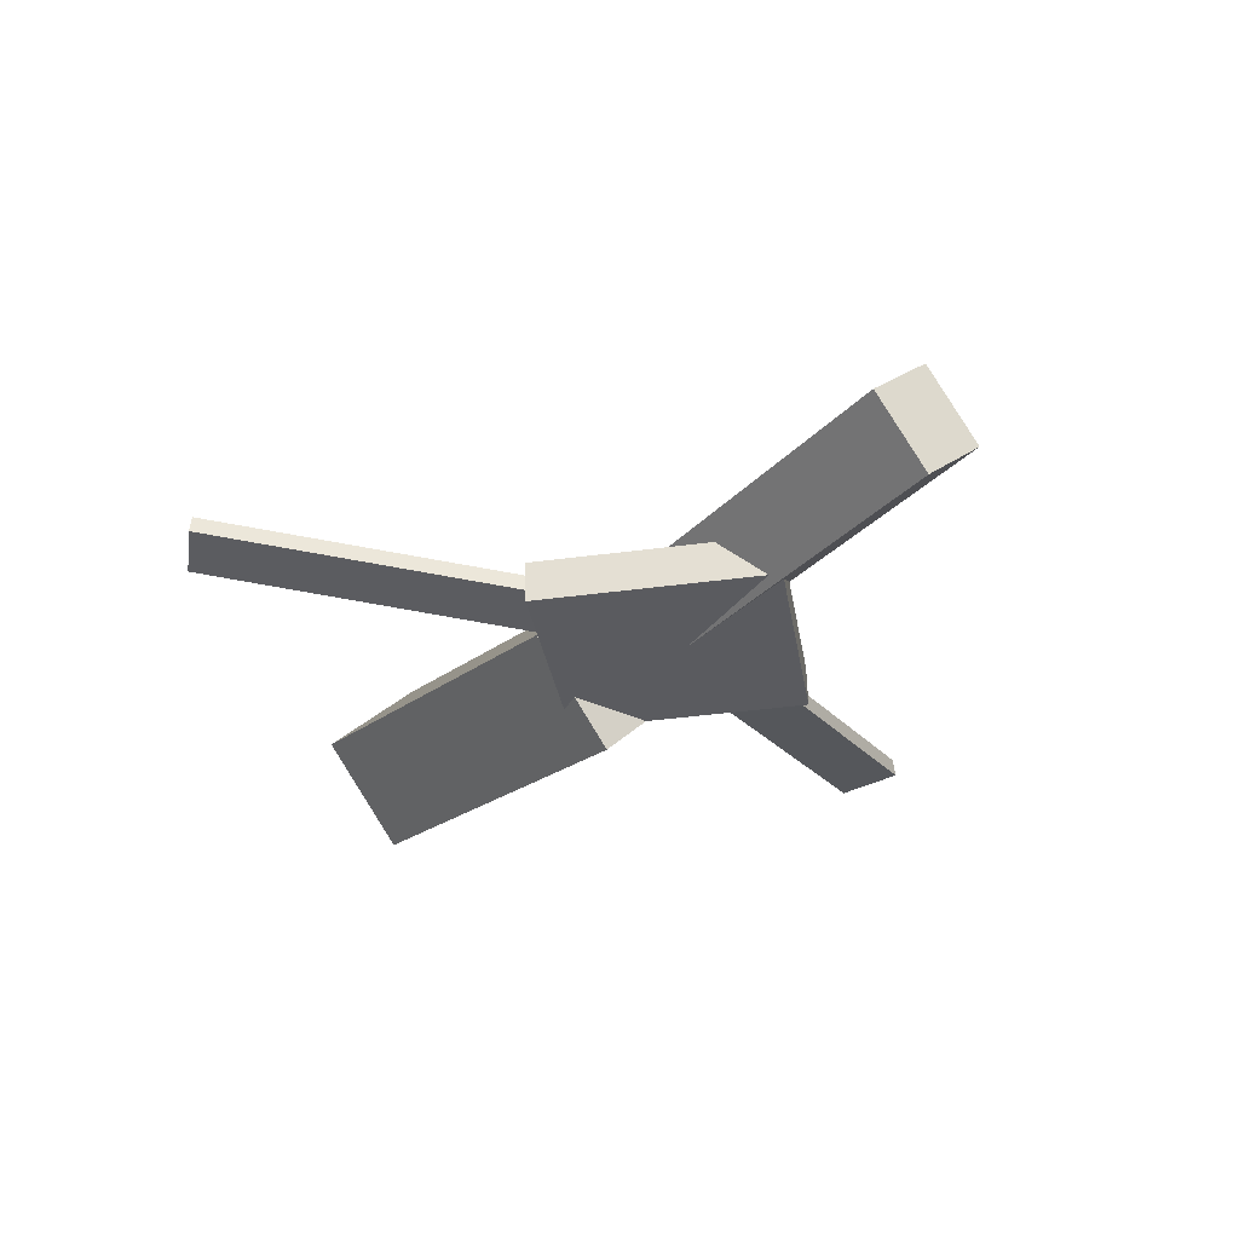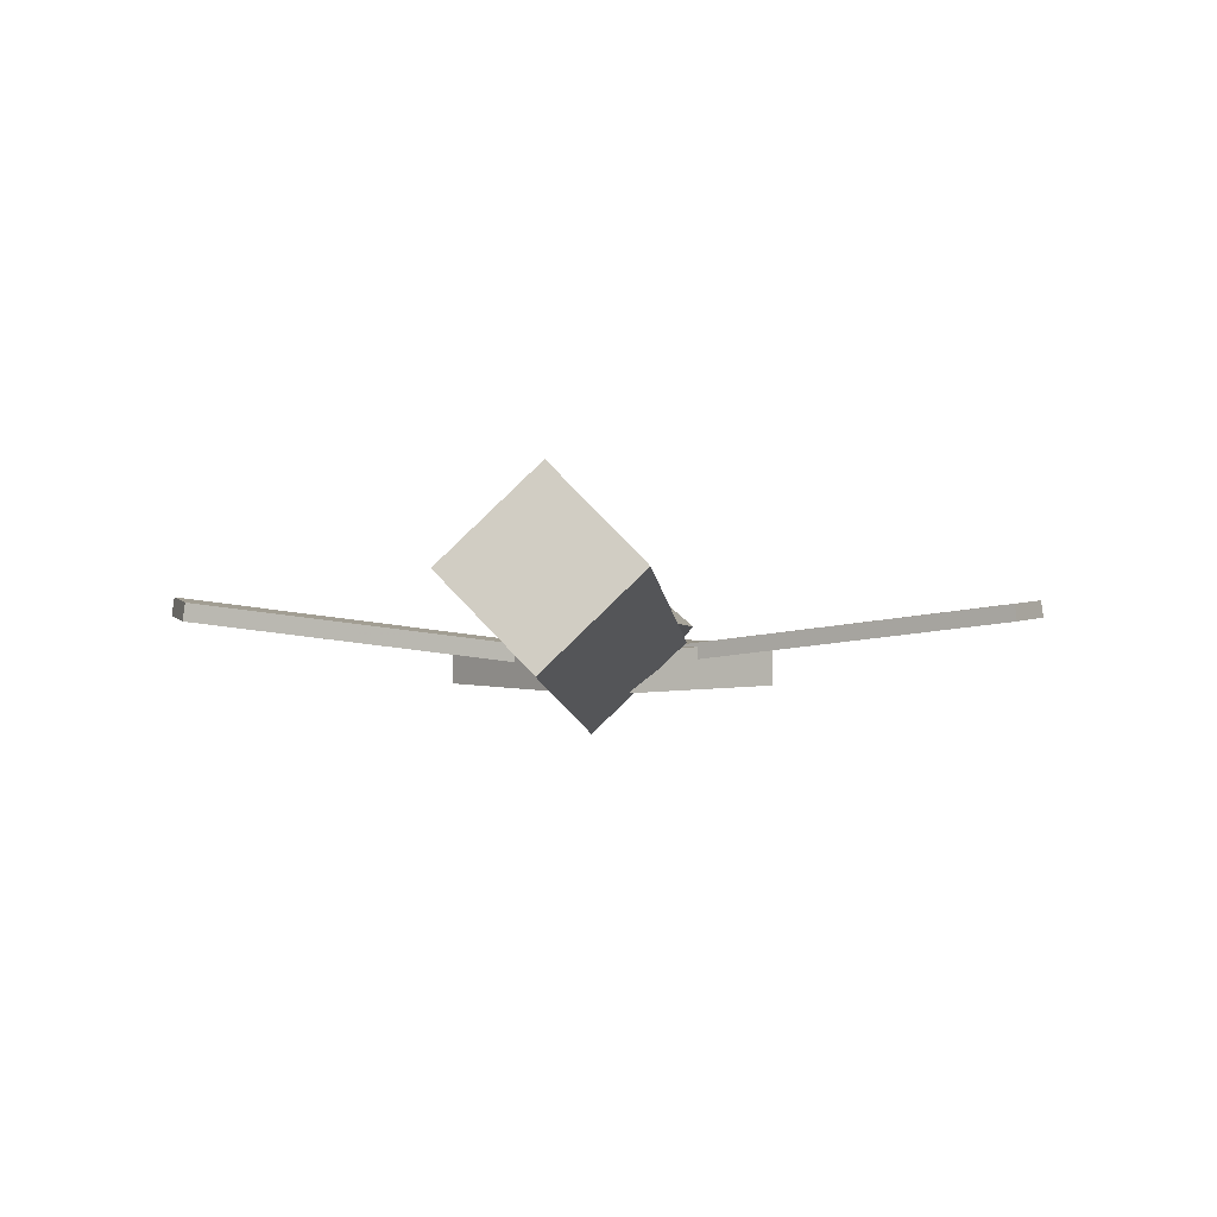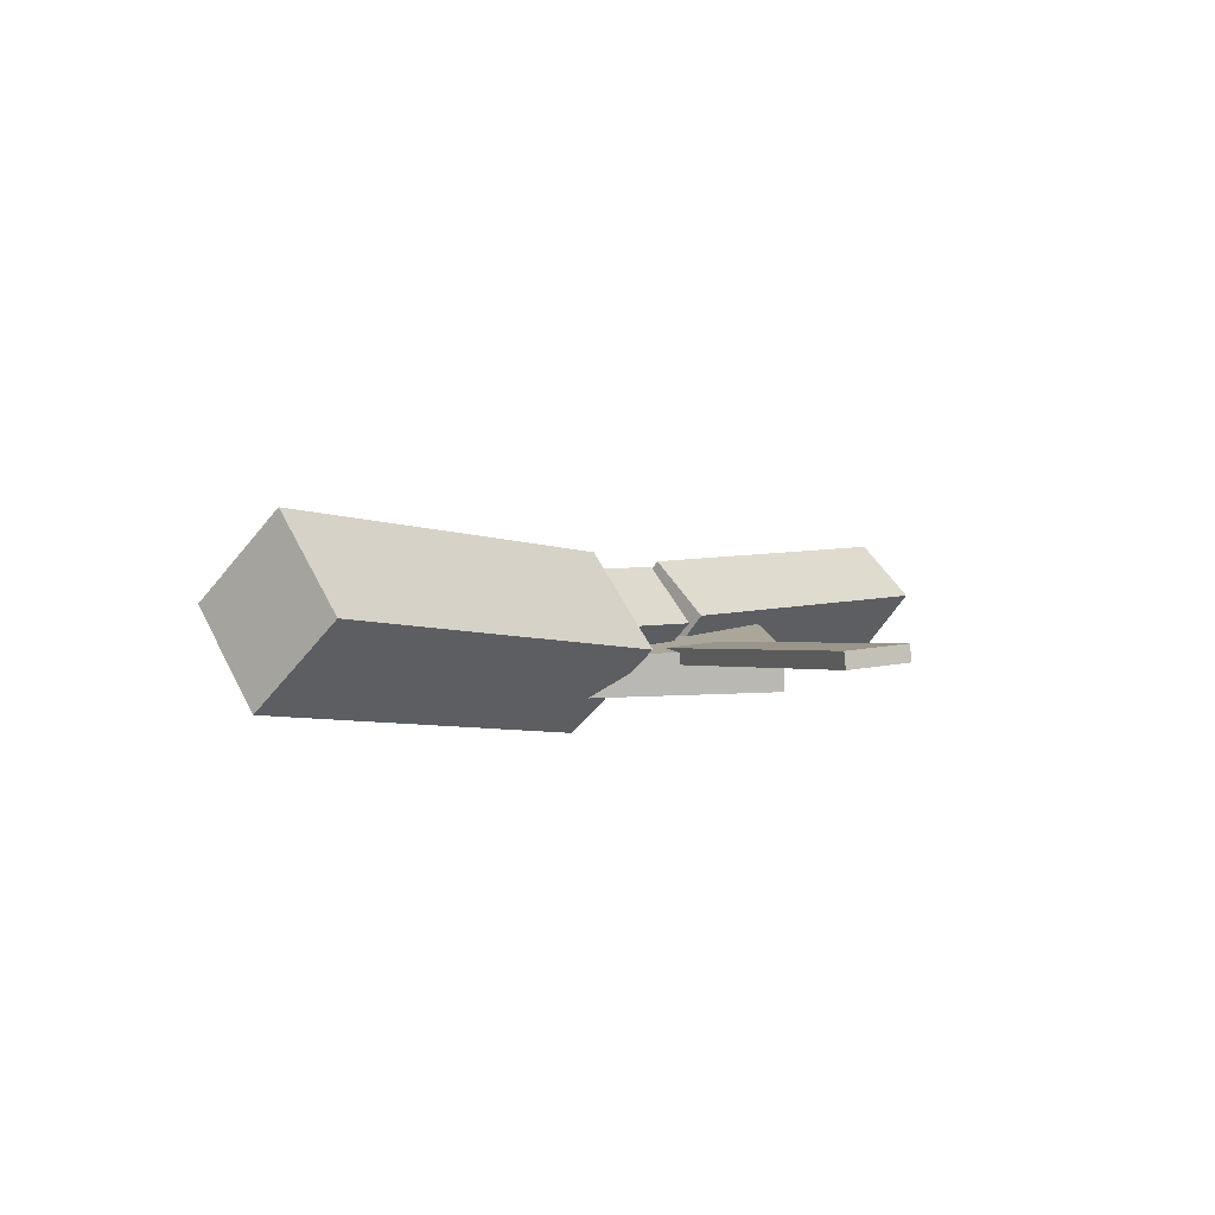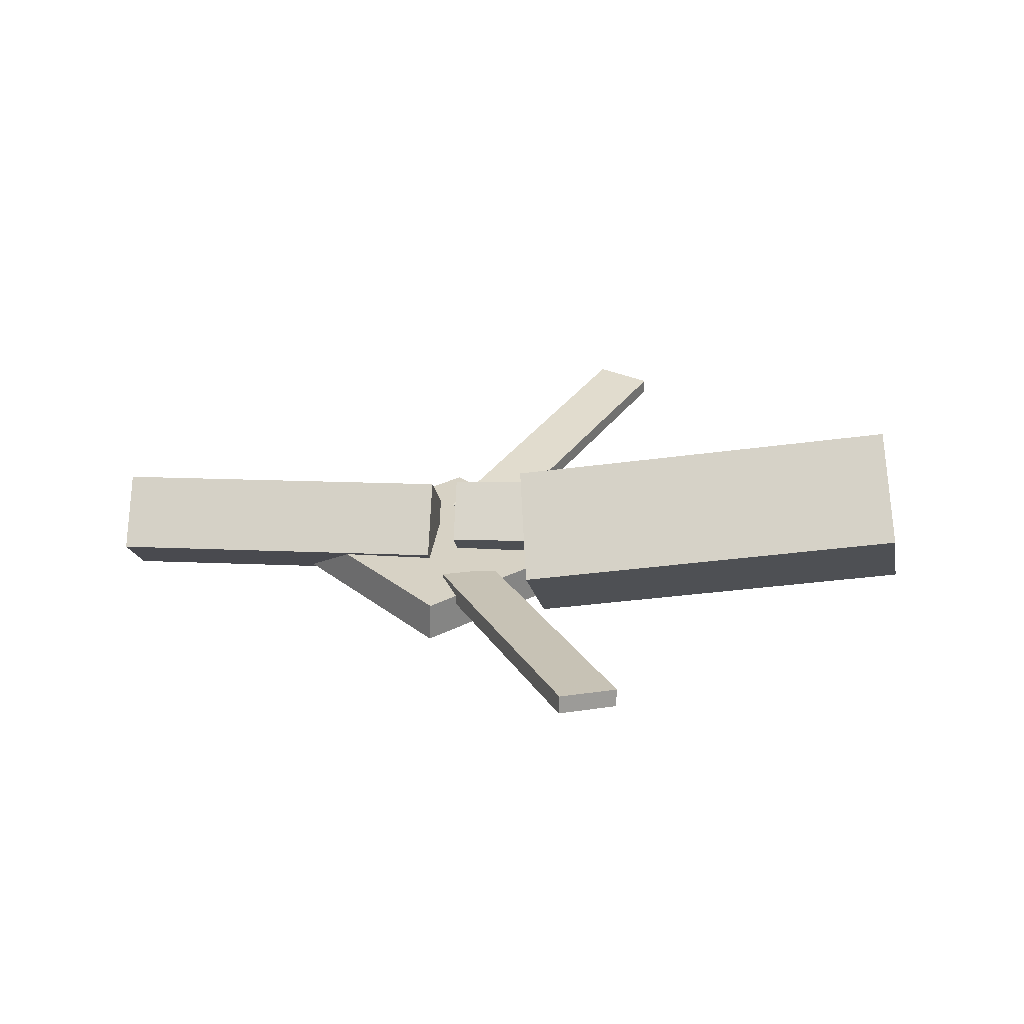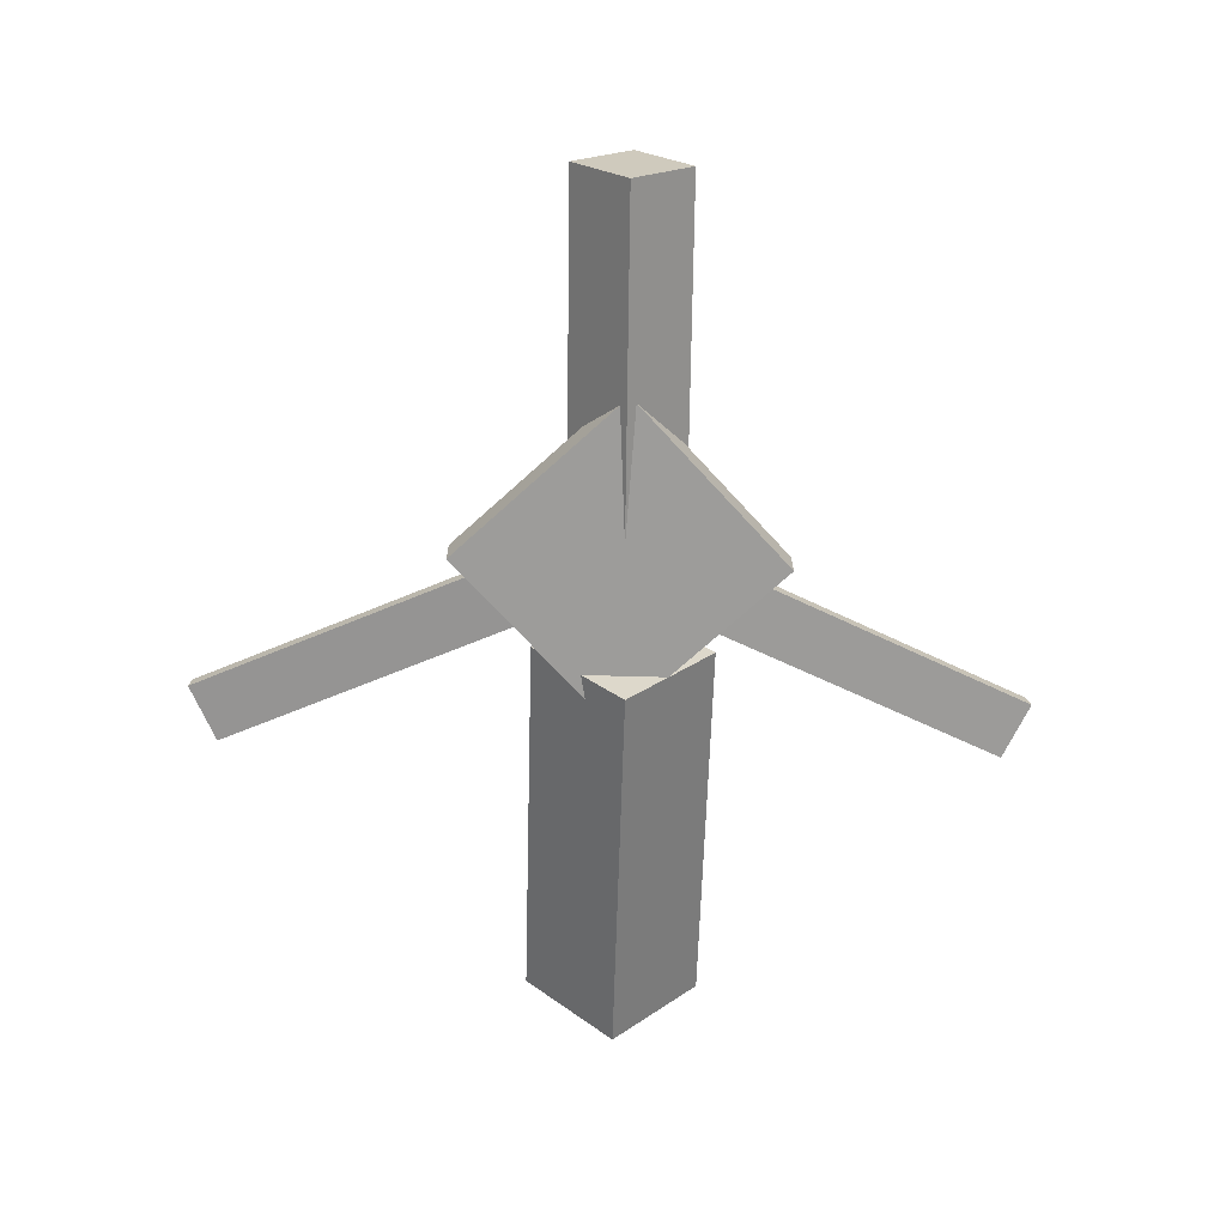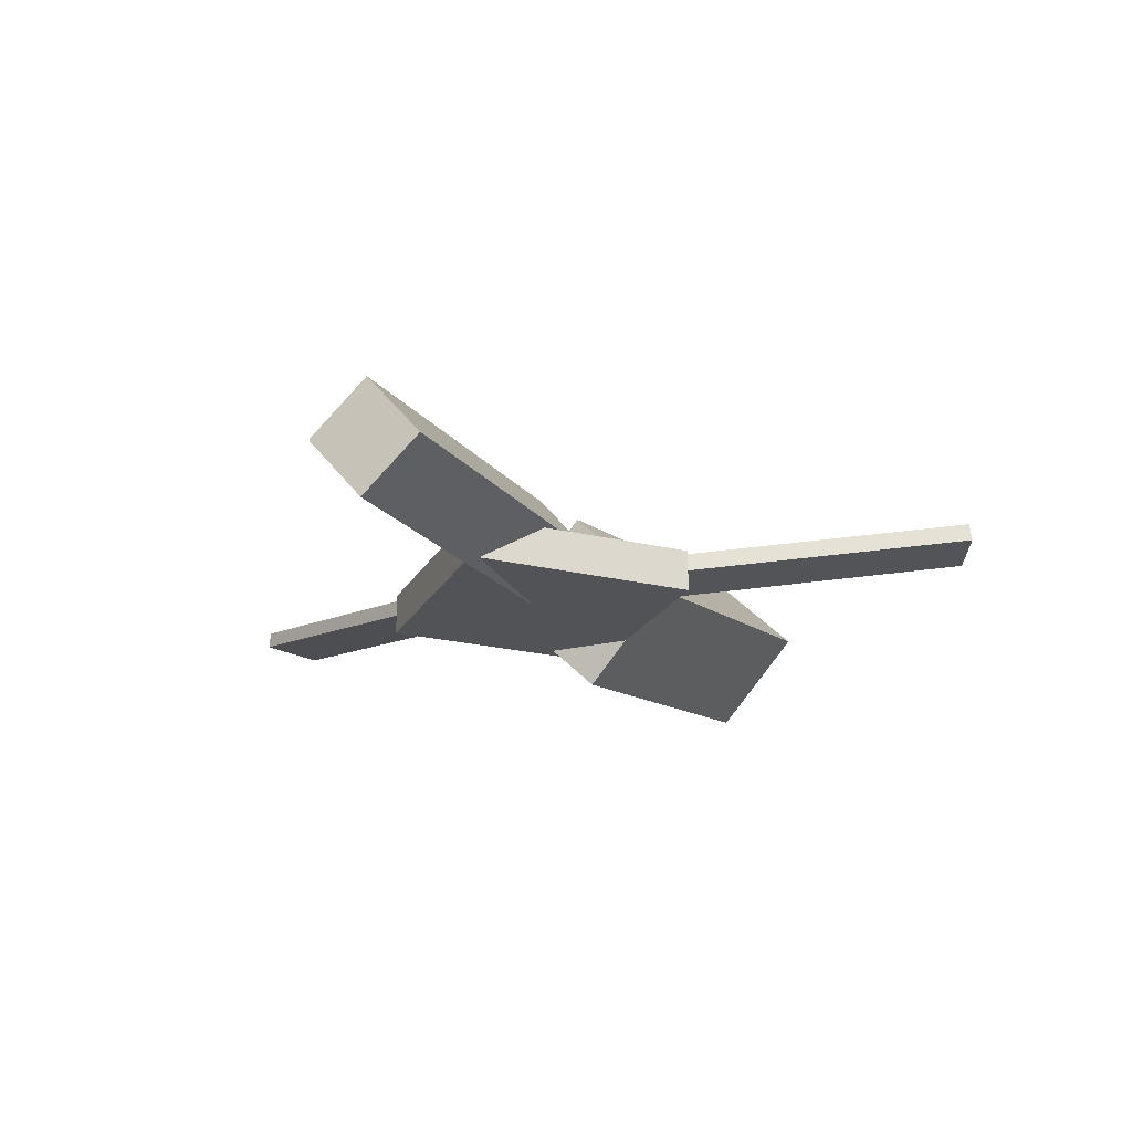
<metadata>
{"format":"obj","ext":"obj","renderer":"f3d","projection":"perspective","resolution":1024,"background":"white","views":[{"elev":-31.8,"azim":55.4,"up":"+Y"},{"elev":-0.0,"azim":-84.0,"up":"+Y"},{"elev":6.5,"azim":-49.0,"up":"+Y"},{"elev":27.2,"azim":-174.9,"up":"+Y"},{"elev":-68.4,"azim":88.4,"up":"+Y"},{"elev":-20.2,"azim":114.3,"up":"+Y"}]}
</metadata>
<code>
v -0.02594 -0.05823 -0.07258
v -0.03688 -0.1256 -0.005167
v -0.3397 -0.006839 -0.07215
v -0.3507 -0.07425 -0.004734
v -0.01464 0.01016 -0.002364
v -0.02559 -0.05725 0.06505
v -0.3284 0.06155 -0.001932
v -0.3394 -0.00586 0.06548
f 1.0 7.0 5.0
f 1.0 3.0 7.0
f 1.0 4.0 3.0
f 1.0 2.0 4.0
f 3.0 8.0 7.0
f 3.0 4.0 8.0
f 5.0 7.0 8.0
f 5.0 8.0 6.0
f 1.0 5.0 6.0
f 1.0 6.0 2.0
f 2.0 6.0 8.0
f 2.0 8.0 4.0
v -0.07241 -0.03861 0.3243
v -0.07236 -0.02619 0.3228
v -0.1162 -0.04109 0.3031
v -0.1162 -0.02867 0.3015
v 0.05412 -0.07107 0.06781
v 0.05416 -0.05865 0.06627
v 0.01032 -0.07355 0.04653
v 0.01037 -0.06113 0.04498
f 9.0 15.0 13.0
f 9.0 11.0 15.0
f 9.0 12.0 11.0
f 9.0 10.0 12.0
f 11.0 16.0 15.0
f 11.0 12.0 16.0
f 13.0 15.0 16.0
f 13.0 16.0 14.0
f 9.0 13.0 14.0
f 9.0 14.0 10.0
f 10.0 14.0 16.0
f 10.0 16.0 12.0
v -0.2999 -0.0656 -0.0009349
v 0.03887 -0.08363 0.007635
v -0.2989 -0.027 0.03765
v 0.03995 -0.04503 0.04622
v -0.2968 -0.02543 -0.04121
v 0.04203 -0.04346 -0.03264
v -0.2957 0.01317 -0.002625
v 0.0431 -0.004864 0.005946
f 17.0 23.0 21.0
f 17.0 19.0 23.0
f 17.0 20.0 19.0
f 17.0 18.0 20.0
f 19.0 24.0 23.0
f 19.0 20.0 24.0
f 21.0 23.0 24.0
f 21.0 24.0 22.0
f 17.0 21.0 22.0
f 17.0 22.0 18.0
f 18.0 22.0 24.0
f 18.0 24.0 20.0
v 0.3366 -0.05835 -0.04325
v 0.06313 -0.05171 -0.04751
v 0.3372 -0.009206 -0.0008732
v 0.06366 -0.002575 -0.005138
v 0.335 -0.0974 0.002069
v 0.06147 -0.09077 -0.002195
v 0.3355 -0.04826 0.04444
v 0.062 -0.04163 0.04018
f 25.0 31.0 29.0
f 25.0 27.0 31.0
f 25.0 28.0 27.0
f 25.0 26.0 28.0
f 27.0 32.0 31.0
f 27.0 28.0 32.0
f 29.0 31.0 32.0
f 29.0 32.0 30.0
f 25.0 29.0 30.0
f 25.0 30.0 26.0
f 26.0 30.0 32.0
f 26.0 32.0 28.0
v 0.05258 -0.09099 -0.1244
v 0.179 -0.08758 -0.002478
v -0.07115 -0.09518 0.004002
v 0.05531 -0.09178 0.1259
v 0.0516 -0.05882 -0.1243
v 0.1781 -0.05541 -0.002366
v -0.07213 -0.06301 0.004114
v 0.05433 -0.0596 0.1261
f 33.0 39.0 37.0
f 33.0 35.0 39.0
f 33.0 36.0 35.0
f 33.0 34.0 36.0
f 35.0 40.0 39.0
f 35.0 36.0 40.0
f 37.0 39.0 40.0
f 37.0 40.0 38.0
f 33.0 37.0 38.0
f 33.0 38.0 34.0
f 34.0 38.0 40.0
f 34.0 40.0 36.0
v 0.04773 -0.07103 -0.07266
v 0.004899 -0.07509 -0.05232
v -0.07083 -0.03739 -0.3156
v -0.1137 -0.04144 -0.2952
v 0.0474 -0.05725 -0.0706
v 0.004577 -0.0613 -0.05026
v -0.07116 -0.0236 -0.3135
v -0.114 -0.02765 -0.2932
f 41.0 47.0 45.0
f 41.0 43.0 47.0
f 41.0 44.0 43.0
f 41.0 42.0 44.0
f 43.0 48.0 47.0
f 43.0 44.0 48.0
f 45.0 47.0 48.0
f 45.0 48.0 46.0
f 41.0 45.0 46.0
f 41.0 46.0 42.0
f 42.0 46.0 48.0
f 42.0 48.0 44.0

</code>
